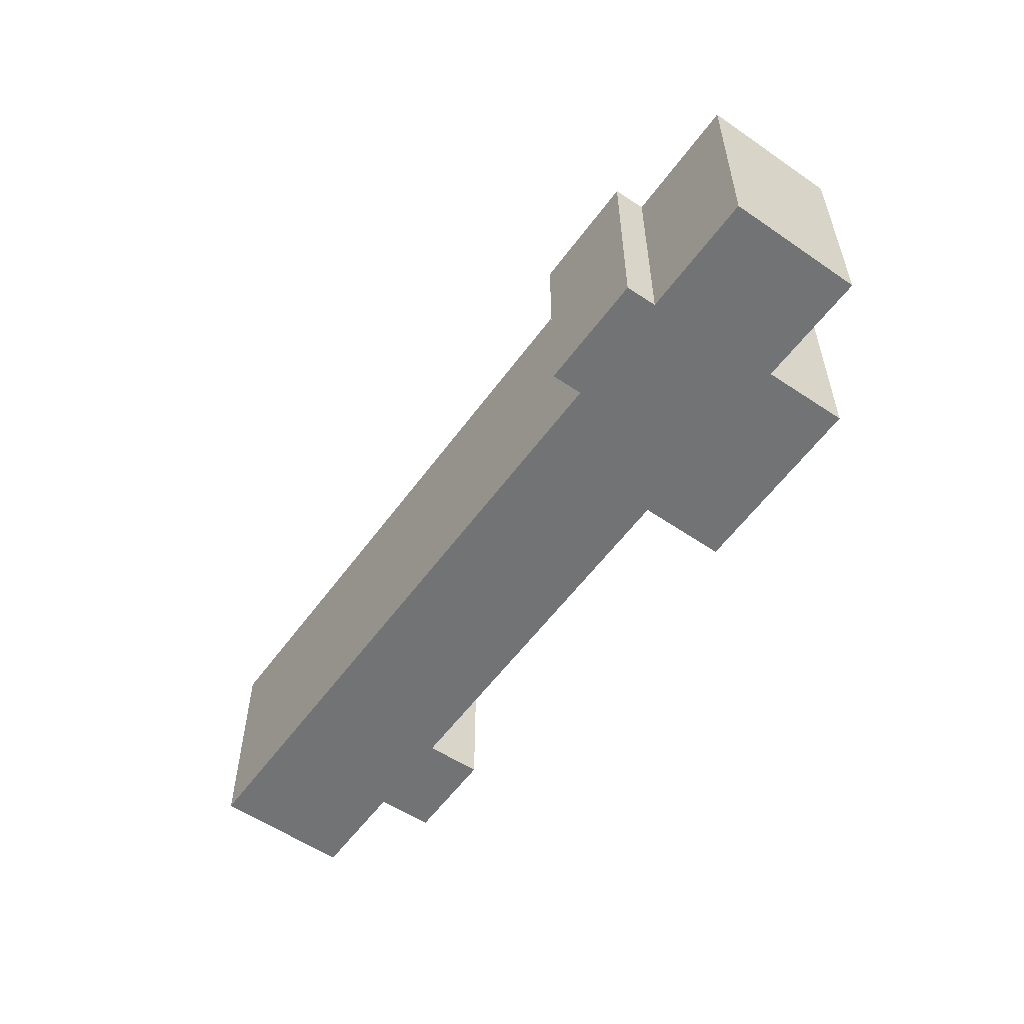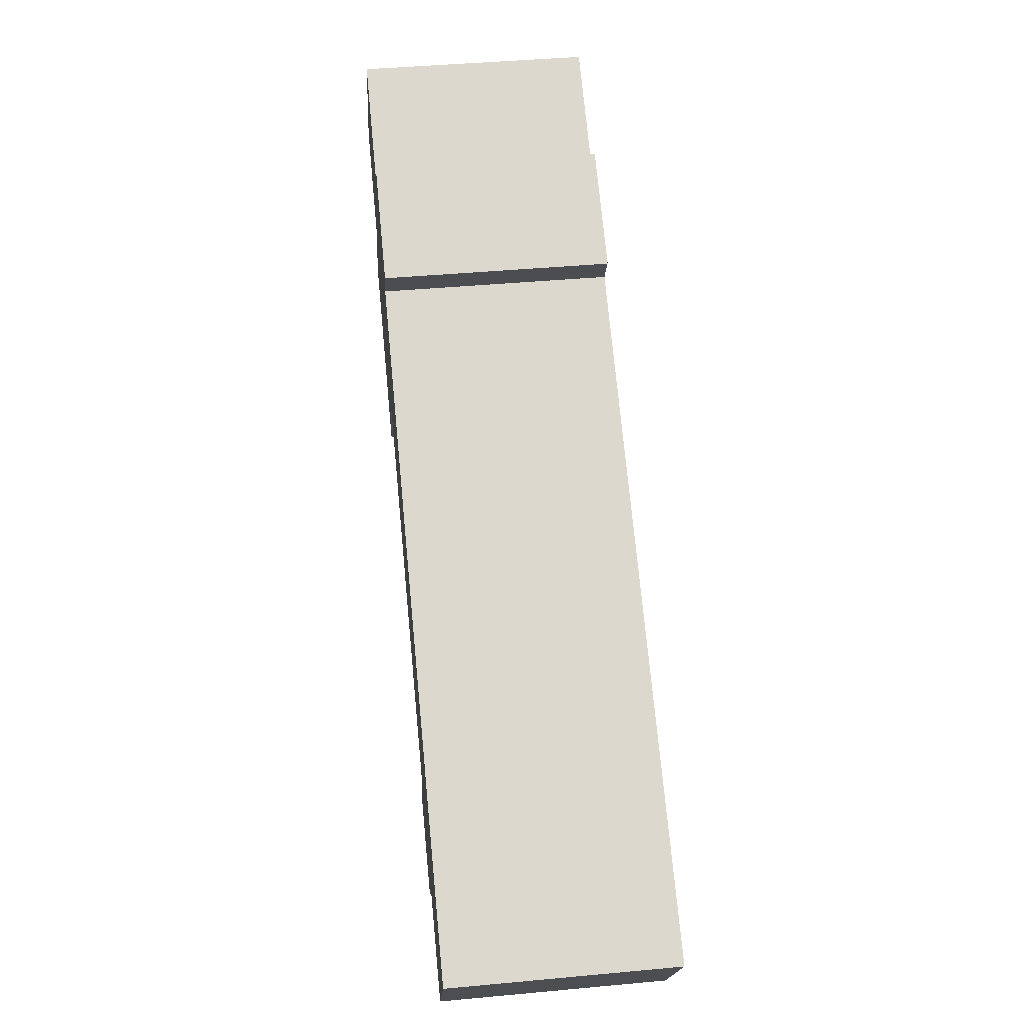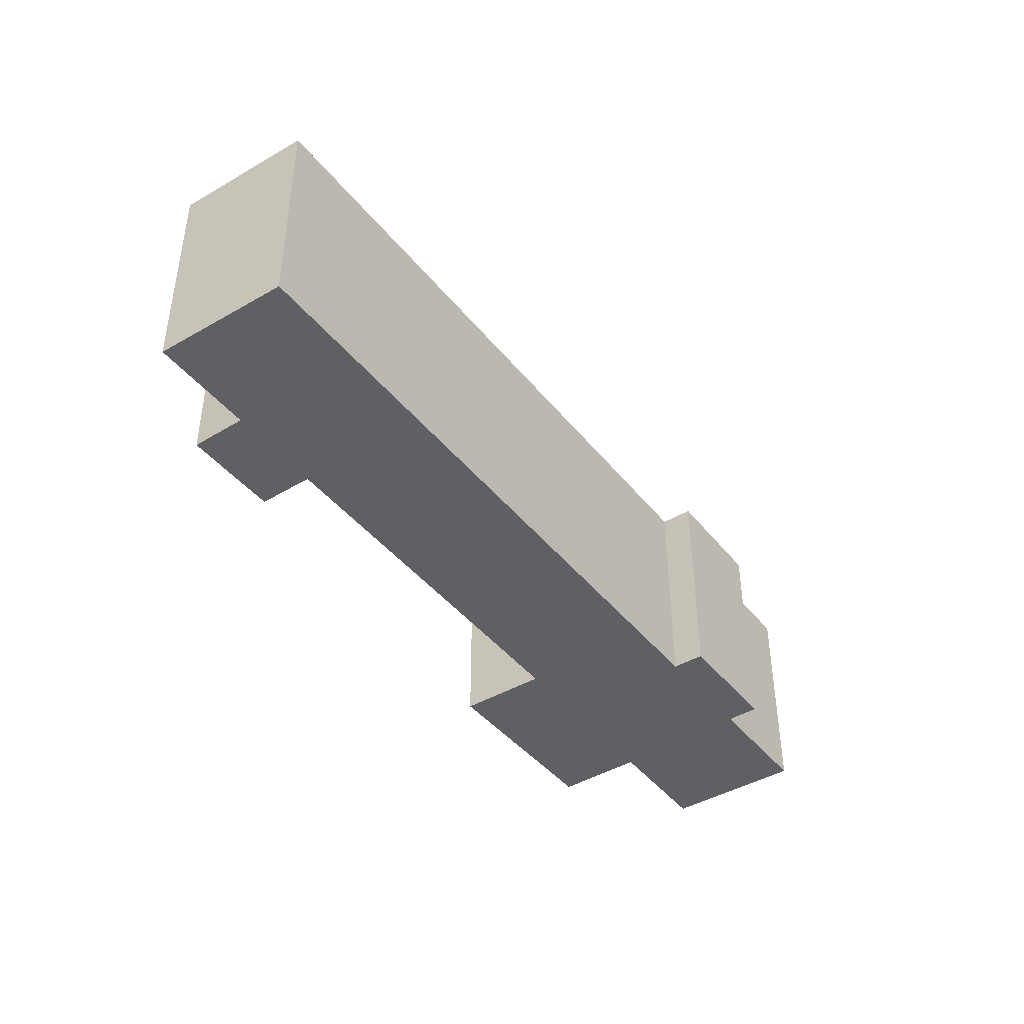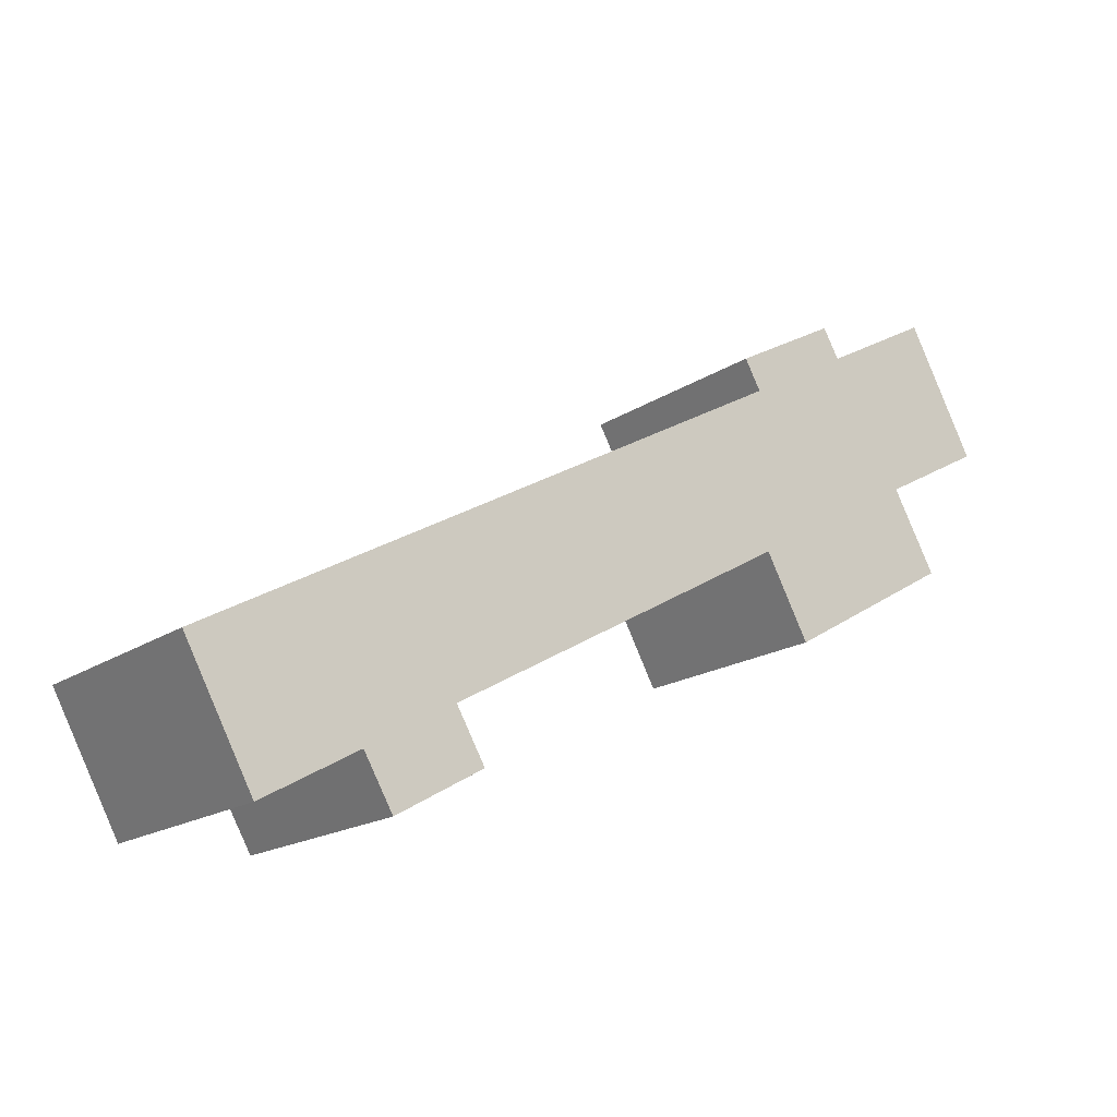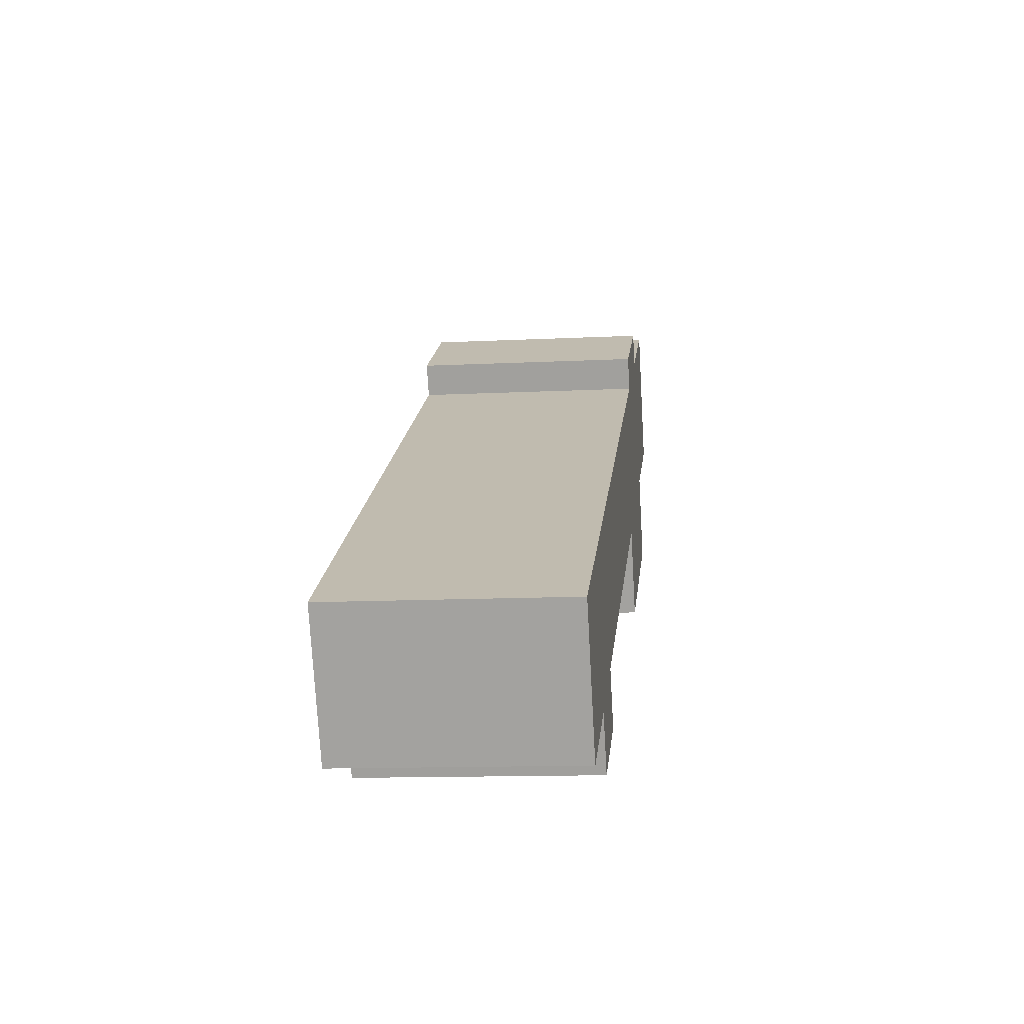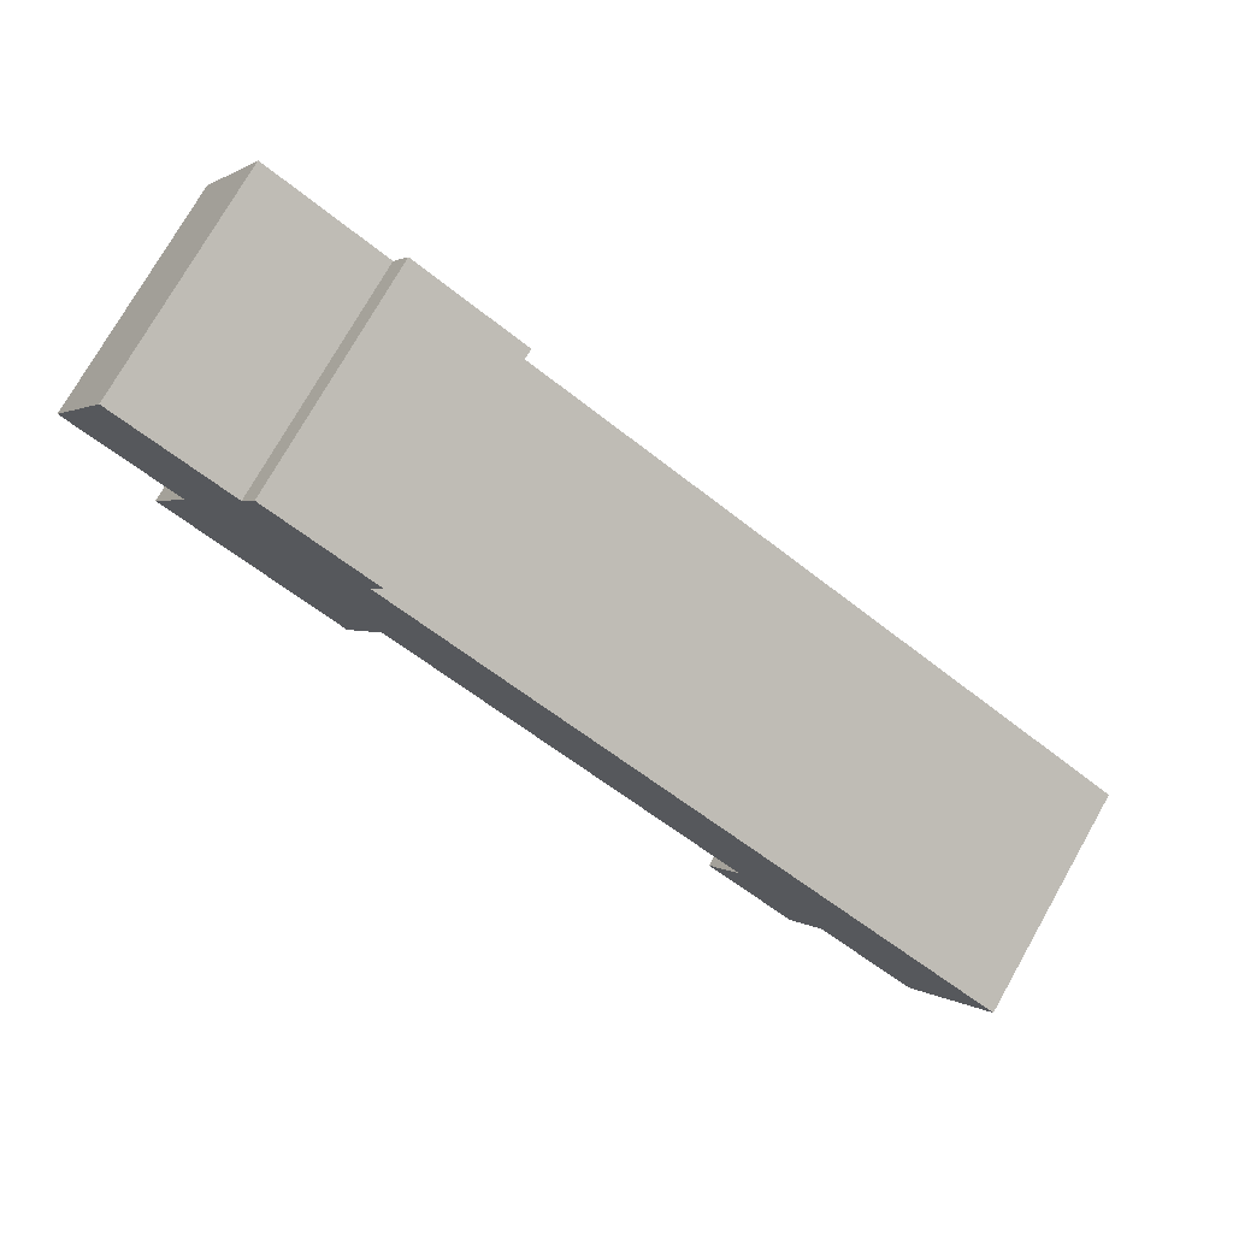
<metadata>
{"format":"obj","ext":"obj","renderer":"f3d","projection":"perspective","resolution":1024,"background":"white","views":[{"elev":-55.8,"azim":25.3,"up":"+Y"},{"elev":43.8,"azim":-96.2,"up":"+Z"},{"elev":-42.8,"azim":-84.0,"up":"+Y"},{"elev":-17.5,"azim":-37.5,"up":"+Z"},{"elev":-12.4,"azim":-83.3,"up":"+Z"},{"elev":76.2,"azim":-150.3,"up":"+Z"}]}
</metadata>
<code>
v  57.2 15.56 32.16
v  54.56 15.56 19.29
v  49.36 15.56 27.75
v  62.02 15.56 23.41
v  48.2 15.56 29.74
v  41.94 15.56 23.58
v  40.79 15.56 25.6
v  42.32 15.56 12.41
v  45.42 15.56 6.775
v  57.67 15.56 13.81
v  4.766 15.56 -8.756
v  0.0003329 15.56 -0.0004919
v  11.51 15.56 -4.957
v  17.72 15.56 -1.457
v  13.56 15.56 -8.505
v  19.74 15.56 -4.975
v  19.74 3.046e-16 -4.974
v  17.72 8.921e-17 -1.457
v  13.56 5.207e-16 -8.504
v  4.765 5.361e-16 -8.756
v  41.94 -1.444e-15 23.58
v  0 0 0
v  11.51 3.035e-16 -4.957
v  42.32 -7.599e-16 12.41
v  48.2 -1.821e-15 29.74
v  40.79 -1.568e-15 25.6
v  45.42 -4.149e-16 6.775
v  49.35 -1.699e-15 27.75
v  57.67 -8.456e-16 13.81
v  54.56 -1.181e-15 19.29
v  57.2 -1.969e-15 32.16
v  62.02 -1.433e-15 23.41
g defaultobject
f 1 2 3
f 2 1 4
f 5 6 7
f 6 5 8
f 8 5 9
f 9 5 3
f 9 3 10
f 10 3 2
f 6 11 12
f 11 6 13
f 13 6 14
f 13 14 15
f 14 6 8
f 16 15 14
f 17 18 19
f 20 21 22
f 21 20 23
f 21 23 18
f 18 23 19
f 21 18 24
f 21 25 26
f 25 21 24
f 25 24 27
f 25 27 28
f 28 27 29
f 28 29 30
f 30 31 28
f 31 30 32
f 14 17 16
f 17 14 18
f 15 17 19
f 17 15 16
f 13 19 23
f 19 13 15
f 11 23 20
f 23 11 13
f 12 20 22
f 20 12 11
f 12 21 6
f 21 12 22
f 7 21 26
f 21 7 6
f 7 25 5
f 25 7 26
f 5 28 3
f 28 5 25
f 3 31 1
f 31 3 28
f 1 32 4
f 32 1 31
f 2 32 30
f 32 2 4
f 2 29 10
f 29 2 30
f 9 29 27
f 29 9 10
f 8 27 24
f 27 8 9
f 14 24 18
f 24 14 8

</code>
